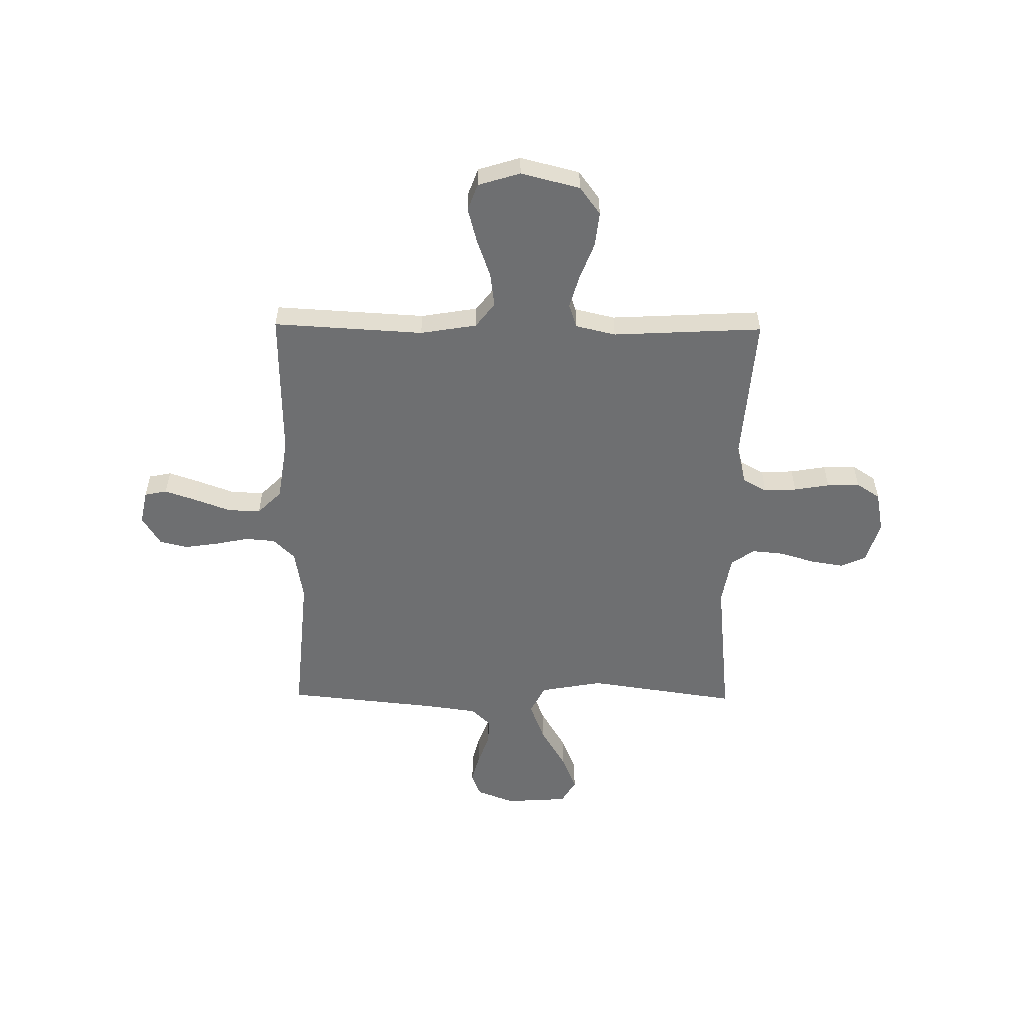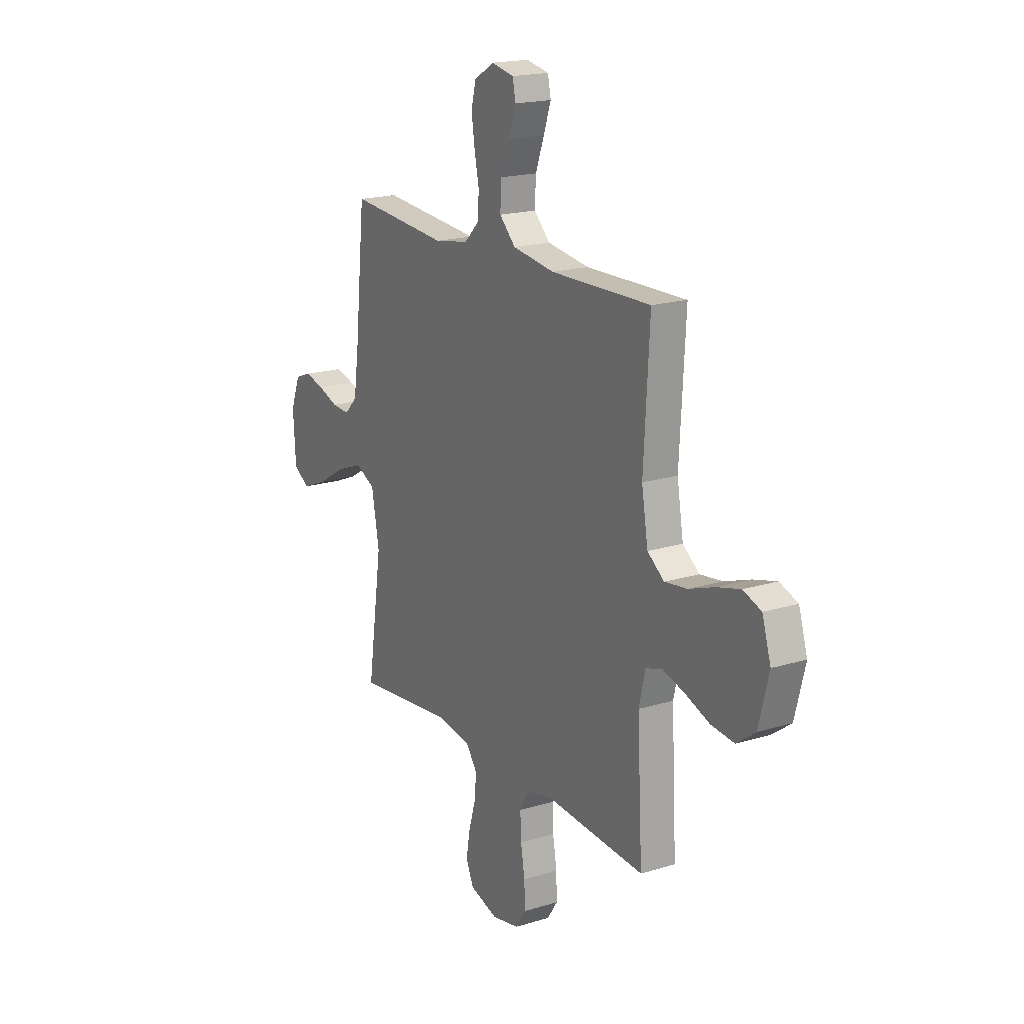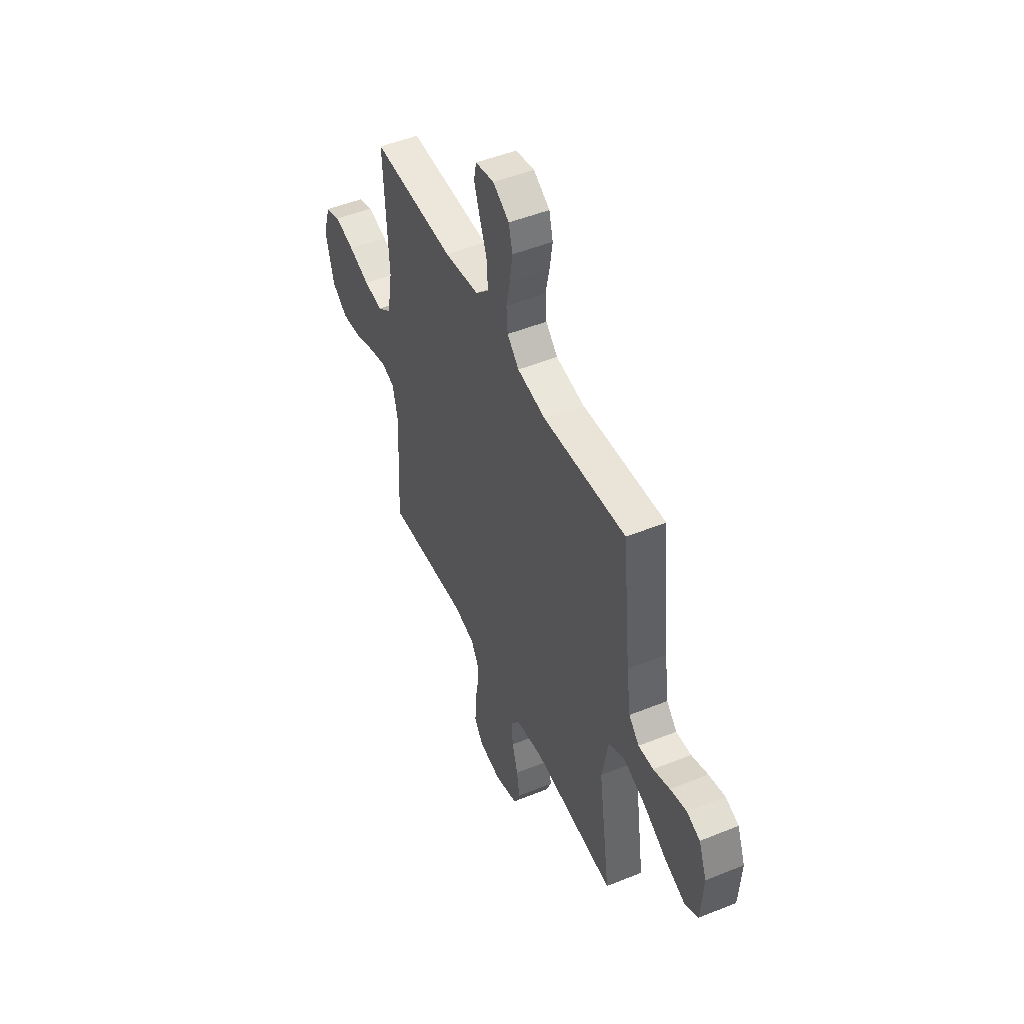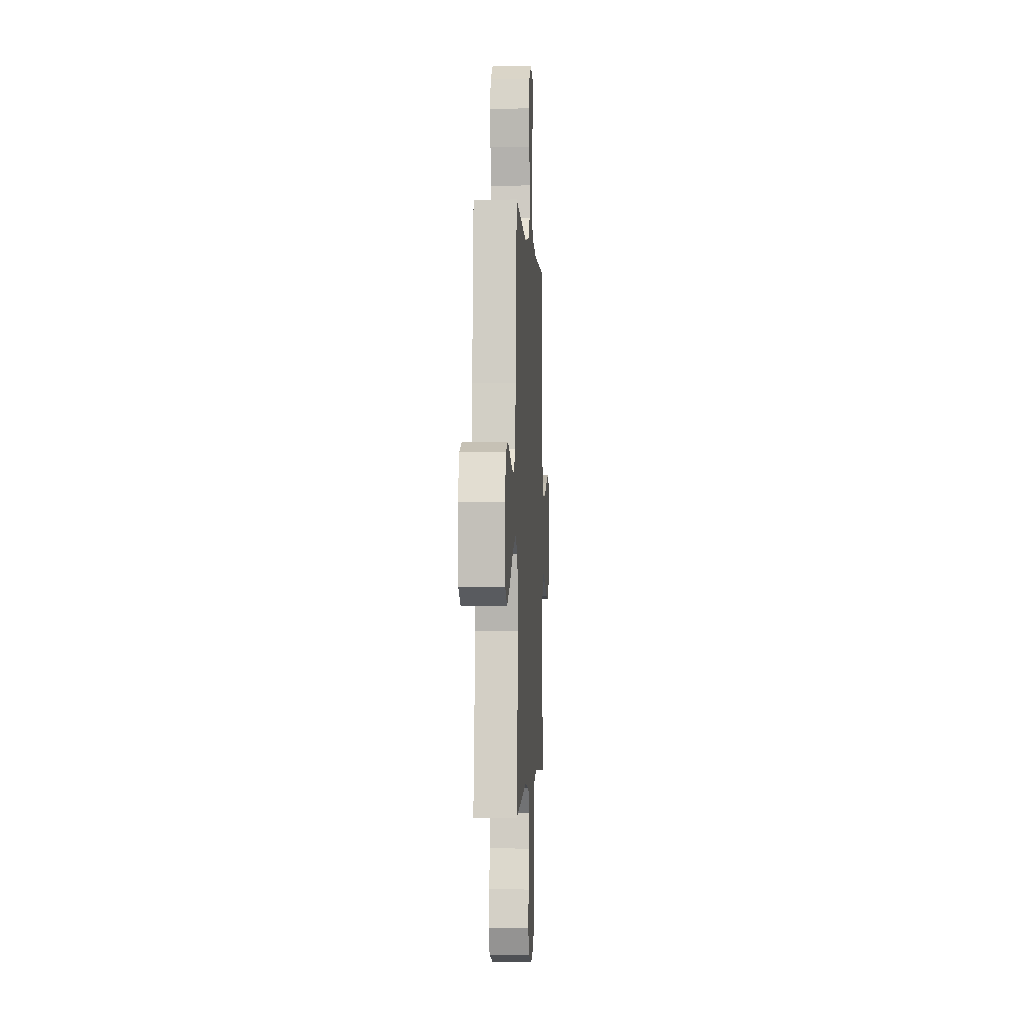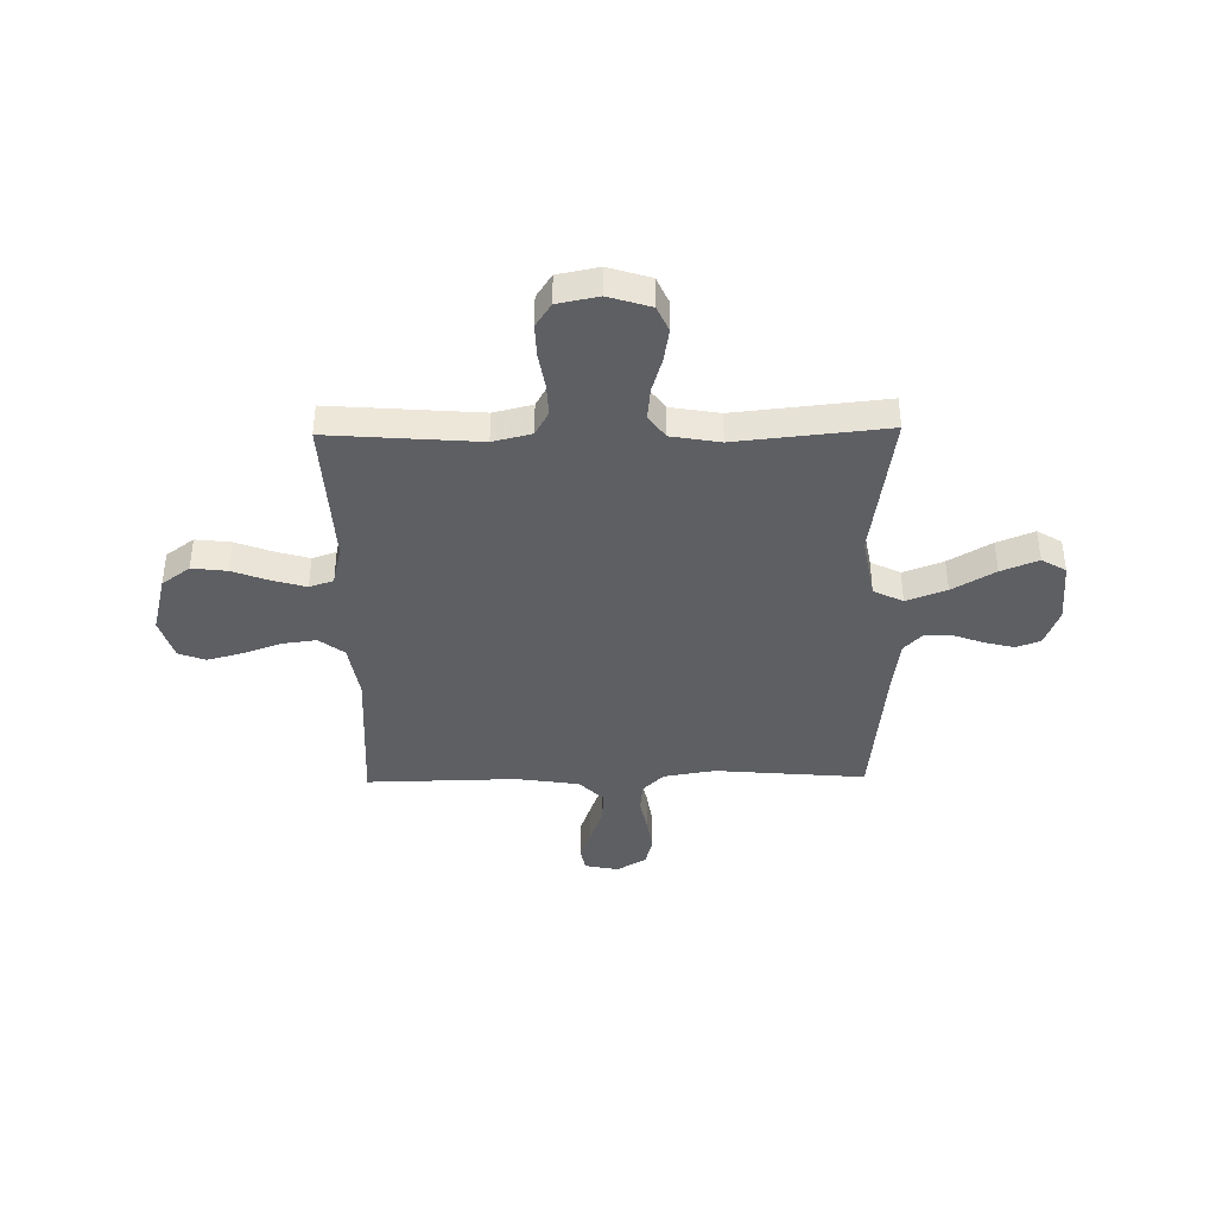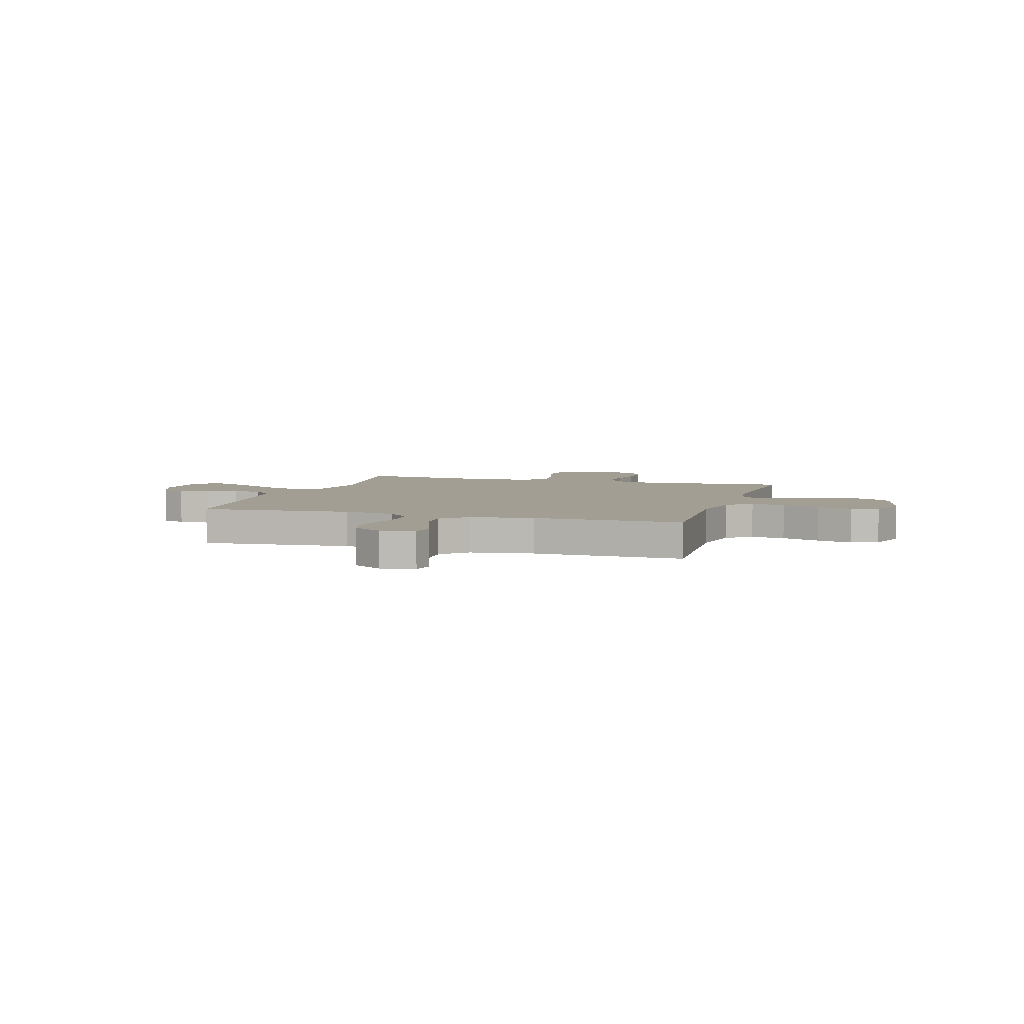
<metadata>
{"format":"obj","ext":"obj","renderer":"f3d","projection":"perspective","resolution":1024,"background":"white","views":[{"elev":-54.6,"azim":89.3,"up":"+Y"},{"elev":18.4,"azim":59.4,"up":"+Z"},{"elev":49.2,"azim":-114.2,"up":"+Z"},{"elev":-1.5,"azim":-86.9,"up":"+Z"},{"elev":-40.2,"azim":-179.0,"up":"+Y"},{"elev":5.1,"azim":17.0,"up":"+Y"}]}
</metadata>
<code>
v 0.5 0.07 -0.5
v 0.2 0.07 -0.477
v 0.123 0.07 -0.496
v 0.096 0.07 -0.544
v 0.099 0.07 -0.609
v 0.111 0.07 -0.68
v 0.113 0.07 -0.745
v 0.082 0.07 -0.792
v 0 0.07 -0.808
v -0.084 0.07 -0.782
v -0.107 0.07 -0.731
v -0.096 0.07 -0.665
v -0.075 0.07 -0.595
v -0.069 0.07 -0.532
v -0.102 0.07 -0.486
v -0.2 0.07 -0.469
v -0.5 0.07 -0.5
v -0.456 0.07 -0.2
v -0.479 0.07 -0.074
v -0.538 0.07 -0.045
v -0.618 0.07 -0.075
v -0.703 0.07 -0.125
v -0.777 0.07 -0.155
v -0.826 0.07 -0.126
v -0.834 0.07 0
v -0.805 0.07 0.075
v -0.757 0.07 0.093
v -0.698 0.07 0.078
v -0.638 0.07 0.056
v -0.584 0.07 0.053
v -0.546 0.07 0.092
v -0.531 0.07 0.2
v -0.5 0.07 0.5
v -0.2 0.07 0.474
v -0.097 0.07 0.491
v -0.054 0.07 0.534
v -0.049 0.07 0.594
v -0.063 0.07 0.662
v -0.073 0.07 0.729
v -0.059 0.07 0.785
v 0 0.07 0.821
v 0.068 0.07 0.807
v 0.077 0.07 0.762
v 0.055 0.07 0.698
v 0.029 0.07 0.628
v 0.026 0.07 0.562
v 0.074 0.07 0.514
v 0.2 0.07 0.495
v 0.5 0.07 0.5
v 0.483 0.07 0.2
v 0.502 0.07 0.087
v 0.552 0.07 0.049
v 0.62 0.07 0.058
v 0.696 0.07 0.085
v 0.767 0.07 0.104
v 0.821 0.07 0.084
v 0.847 0.07 0
v 0.817 0.07 -0.118
v 0.761 0.07 -0.159
v 0.691 0.07 -0.151
v 0.617 0.07 -0.123
v 0.551 0.07 -0.104
v 0.503 0.07 -0.12
v 0.484 0.07 -0.2
v 0.5 0 -0.5
v 0.2 0 -0.477
v 0.123 0 -0.496
v 0.096 0 -0.544
v 0.099 0 -0.609
v 0.111 0 -0.68
v 0.113 0 -0.745
v 0.082 0 -0.792
v 0 0 -0.808
v -0.084 0 -0.782
v -0.107 0 -0.731
v -0.096 0 -0.665
v -0.075 0 -0.595
v -0.069 0 -0.532
v -0.102 0 -0.486
v -0.2 0 -0.469
v -0.5 0 -0.5
v -0.456 0 -0.2
v -0.479 0 -0.074
v -0.538 0 -0.045
v -0.618 0 -0.075
v -0.703 0 -0.125
v -0.777 0 -0.155
v -0.826 0 -0.126
v -0.834 0 0
v -0.805 0 0.075
v -0.757 0 0.093
v -0.698 0 0.078
v -0.638 0 0.056
v -0.584 0 0.053
v -0.546 0 0.092
v -0.531 0 0.2
v -0.5 0 0.5
v -0.2 0 0.474
v -0.097 0 0.491
v -0.054 0 0.534
v -0.049 0 0.594
v -0.063 0 0.662
v -0.073 0 0.729
v -0.059 0 0.785
v 0 0 0.821
v 0.068 0 0.807
v 0.077 0 0.762
v 0.055 0 0.698
v 0.029 0 0.628
v 0.026 0 0.562
v 0.074 0 0.514
v 0.2 0 0.495
v 0.5 0 0.5
v 0.483 0 0.2
v 0.502 0 0.087
v 0.552 0 0.049
v 0.62 0 0.058
v 0.696 0 0.085
v 0.767 0 0.104
v 0.821 0 0.084
v 0.847 0 0
v 0.817 0 -0.118
v 0.761 0 -0.159
v 0.691 0 -0.151
v 0.617 0 -0.123
v 0.551 0 -0.104
v 0.503 0 -0.12
v 0.484 0 -0.2
f 59 60 61
f 58 59 61
f 57 58 61
f 56 57 61
f 55 56 61
f 54 55 61
f 53 54 61
f 52 53 61 62
f 51 52 62 63
f 48 49 50
f 51 63 64
f 50 51 64
f 48 50 64
f 47 48 64
f 43 44 45
f 42 43 45
f 41 42 45
f 40 41 45
f 39 40 45
f 38 39 45
f 37 38 45
f 36 37 45 46
f 64 1 2
f 47 64 2
f 46 47 2
f 36 46 2
f 35 36 2
f 27 28 29
f 26 27 29
f 25 26 29
f 24 25 29
f 23 24 29
f 22 23 29
f 21 22 29
f 20 21 29 30
f 19 20 30 31
f 16 17 18
f 15 16 18 19
f 11 12 13
f 10 11 13
f 9 10 13
f 8 9 13
f 7 8 13
f 6 7 13
f 5 6 13
f 4 5 13 14
f 3 4 14 15
f 19 31 32
f 15 19 32
f 3 15 32
f 2 3 32
f 35 2 32
f 34 35 32
f 32 33 34
f 125 124 123
f 125 123 122
f 125 122 121
f 125 121 120
f 125 120 119
f 125 119 118
f 125 118 117
f 126 125 117 116
f 127 126 116 115
f 114 113 112
f 128 127 115
f 128 115 114
f 128 114 112
f 128 112 111
f 109 108 107
f 109 107 106
f 109 106 105
f 109 105 104
f 109 104 103
f 109 103 102
f 109 102 101
f 110 109 101 100
f 66 65 128
f 66 128 111
f 66 111 110
f 66 110 100
f 66 100 99
f 93 92 91
f 93 91 90
f 93 90 89
f 93 89 88
f 93 88 87
f 93 87 86
f 93 86 85
f 94 93 85 84
f 95 94 84 83
f 82 81 80
f 83 82 80 79
f 77 76 75
f 77 75 74
f 77 74 73
f 77 73 72
f 77 72 71
f 77 71 70
f 77 70 69
f 78 77 69 68
f 79 78 68 67
f 96 95 83
f 96 83 79
f 96 79 67
f 96 67 66
f 96 66 99
f 96 99 98
f 98 97 96
f 1 65 66 2
f 2 66 67 3
f 3 67 68 4
f 4 68 69 5
f 5 69 70 6
f 6 70 71 7
f 7 71 72 8
f 8 72 73 9
f 9 73 74 10
f 10 74 75 11
f 11 75 76 12
f 12 76 77 13
f 13 77 78 14
f 14 78 79 15
f 15 79 80 16
f 16 80 81 17
f 17 81 82 18
f 18 82 83 19
f 19 83 84 20
f 20 84 85 21
f 21 85 86 22
f 22 86 87 23
f 23 87 88 24
f 24 88 89 25
f 25 89 90 26
f 26 90 91 27
f 27 91 92 28
f 28 92 93 29
f 29 93 94 30
f 30 94 95 31
f 31 95 96 32
f 32 96 97 33
f 33 97 98 34
f 34 98 99 35
f 35 99 100 36
f 36 100 101 37
f 37 101 102 38
f 38 102 103 39
f 39 103 104 40
f 40 104 105 41
f 41 105 106 42
f 42 106 107 43
f 43 107 108 44
f 44 108 109 45
f 45 109 110 46
f 46 110 111 47
f 47 111 112 48
f 48 112 113 49
f 49 113 114 50
f 50 114 115 51
f 51 115 116 52
f 52 116 117 53
f 53 117 118 54
f 54 118 119 55
f 55 119 120 56
f 56 120 121 57
f 57 121 122 58
f 58 122 123 59
f 59 123 124 60
f 60 124 125 61
f 61 125 126 62
f 62 126 127 63
f 63 127 128 64
f 64 128 65 1

</code>
